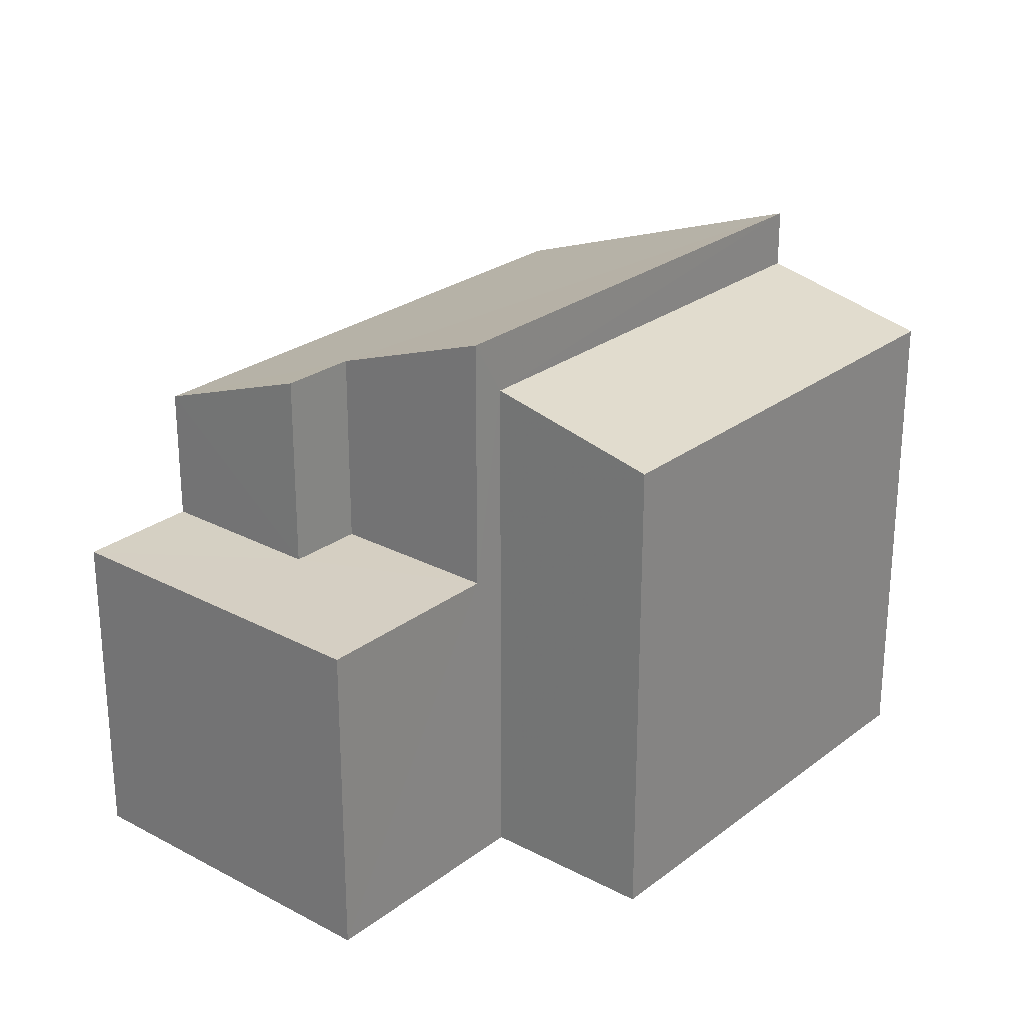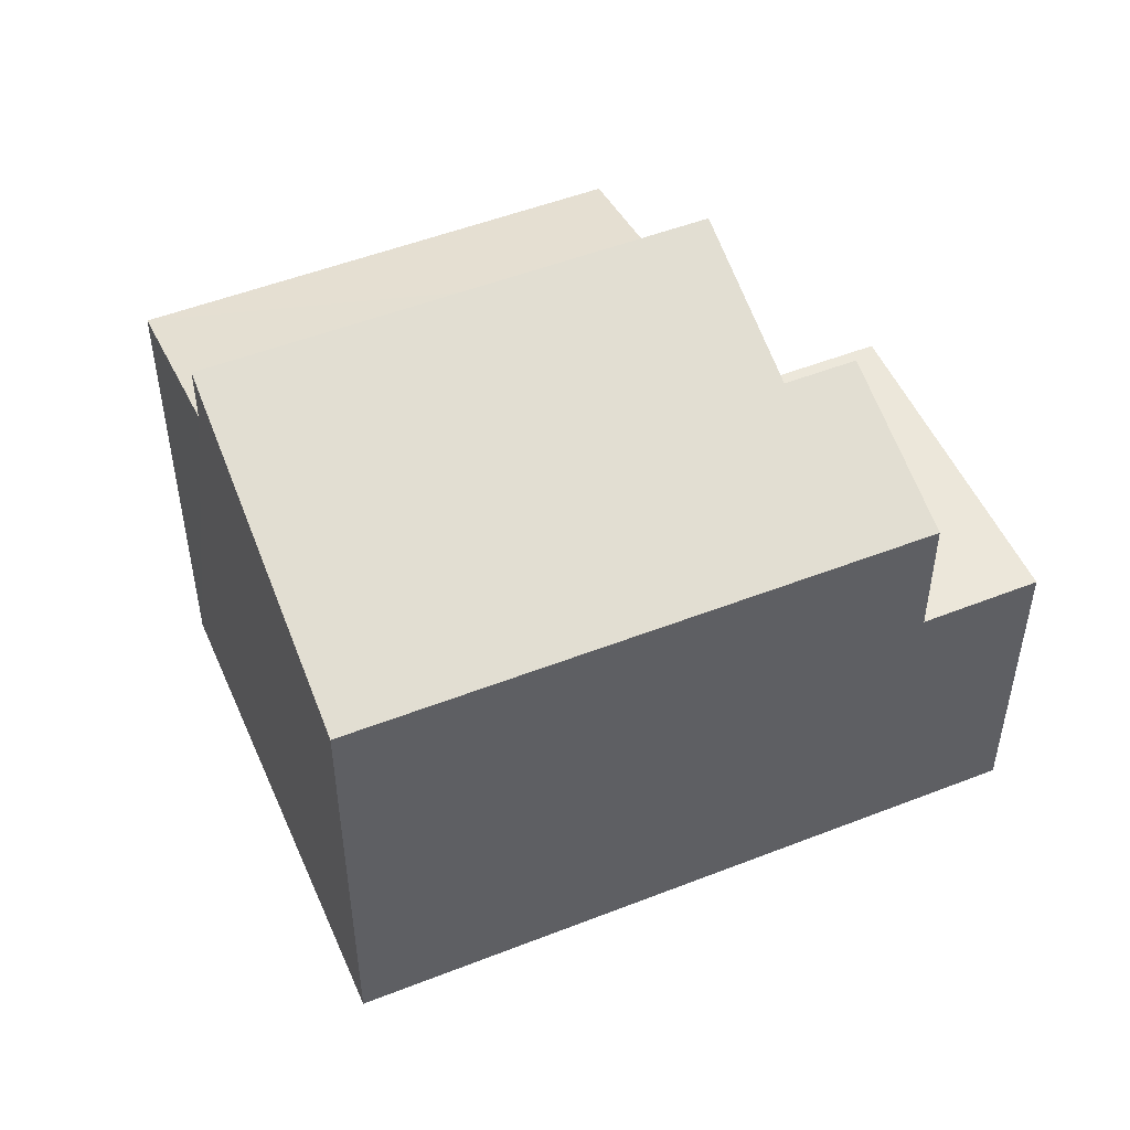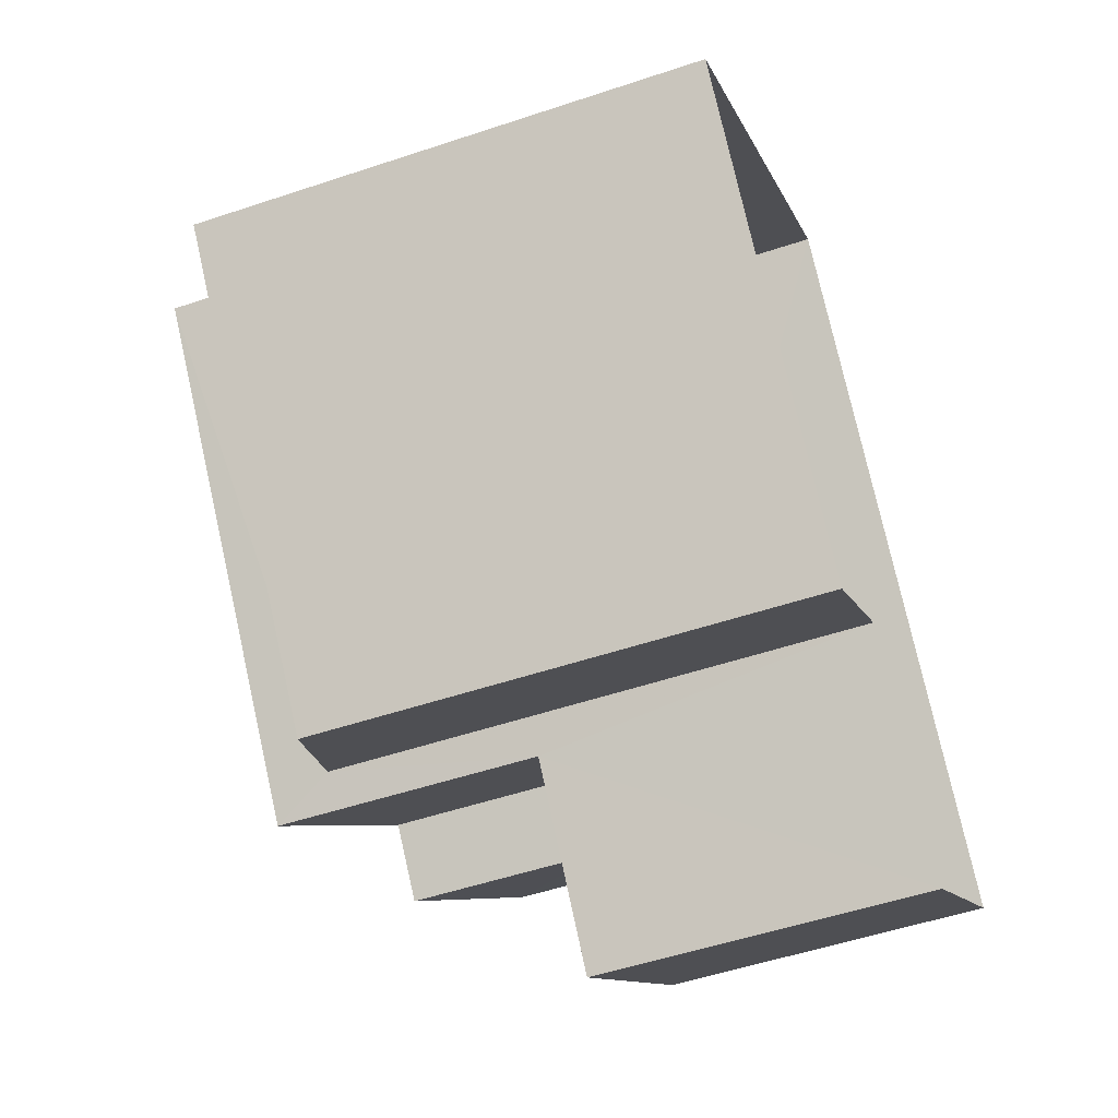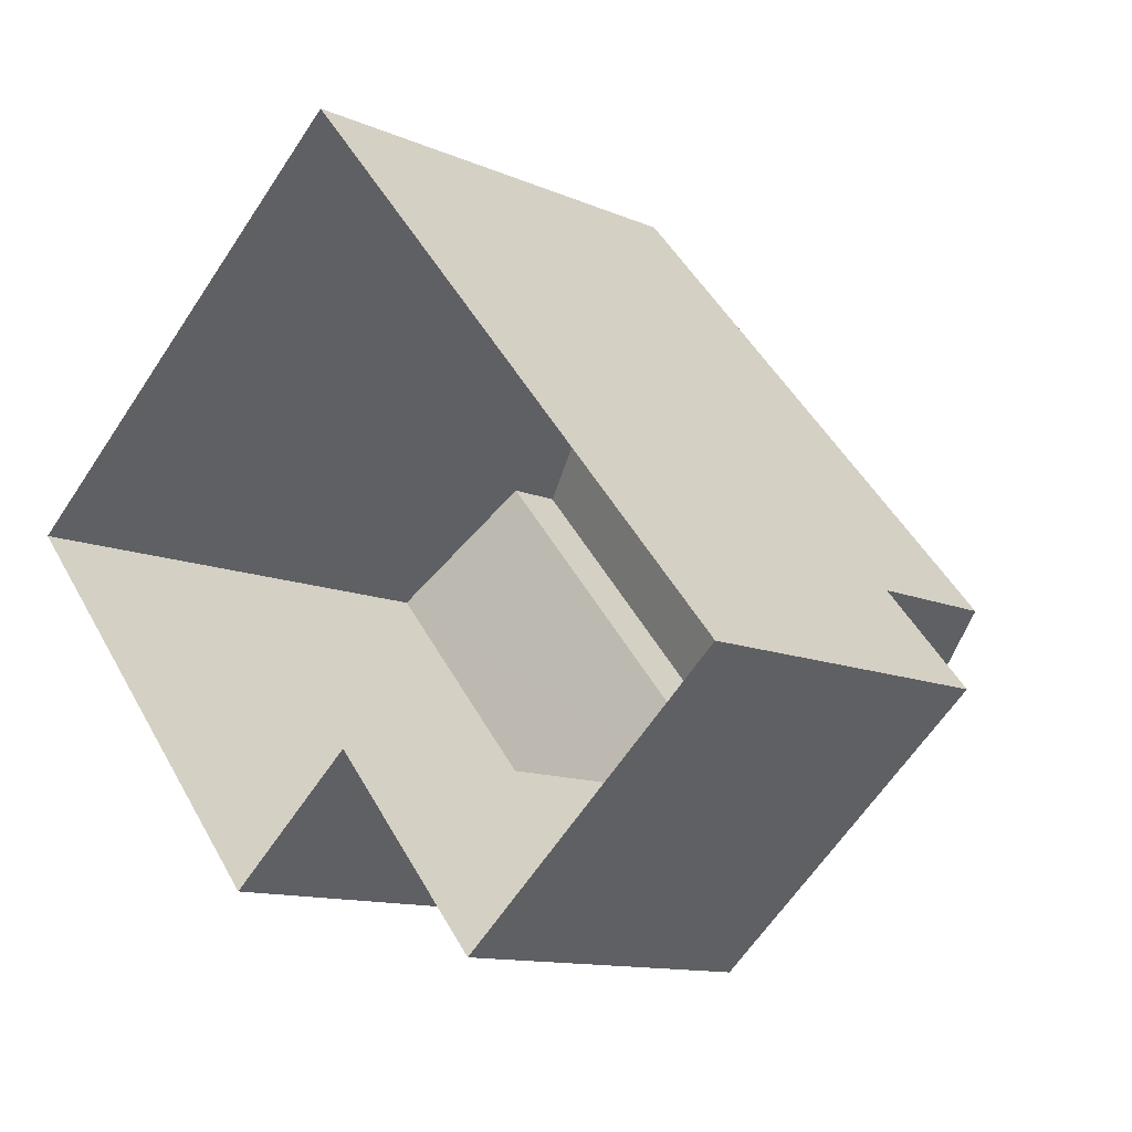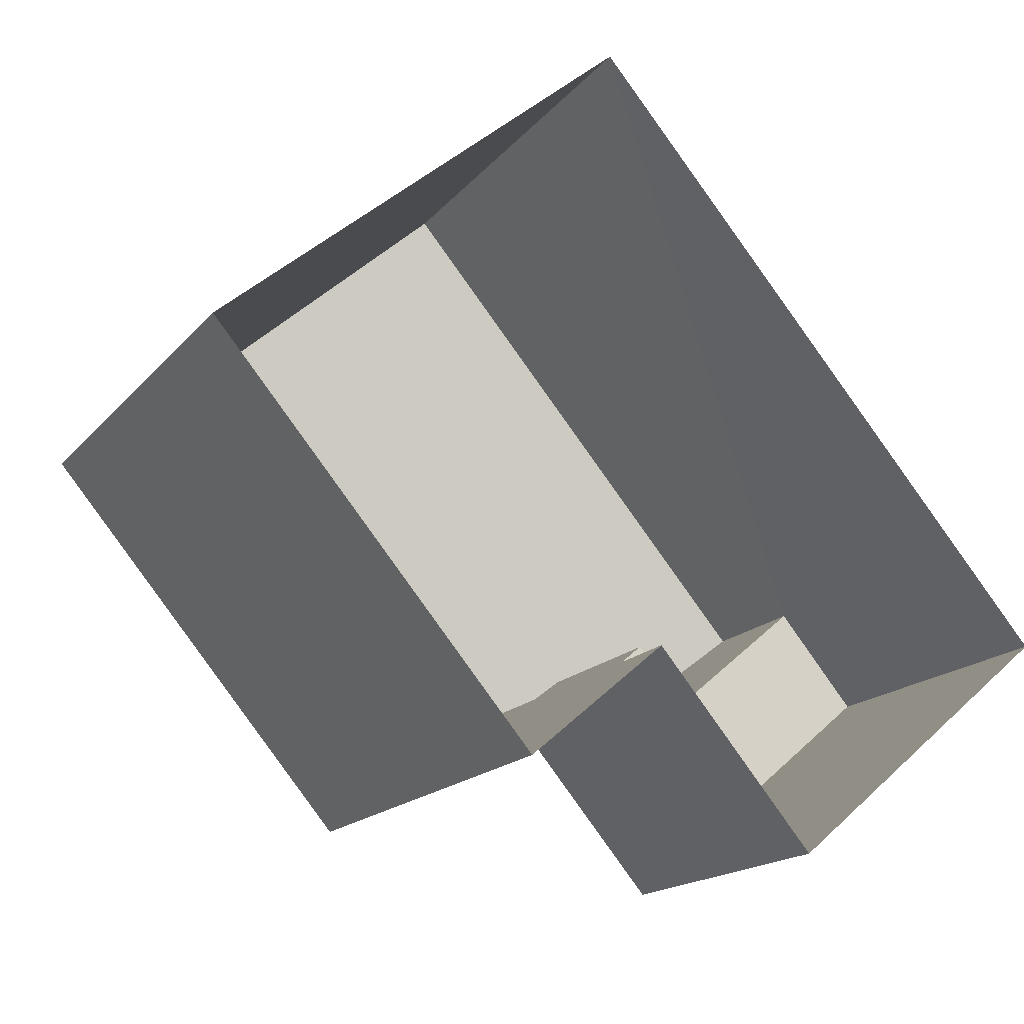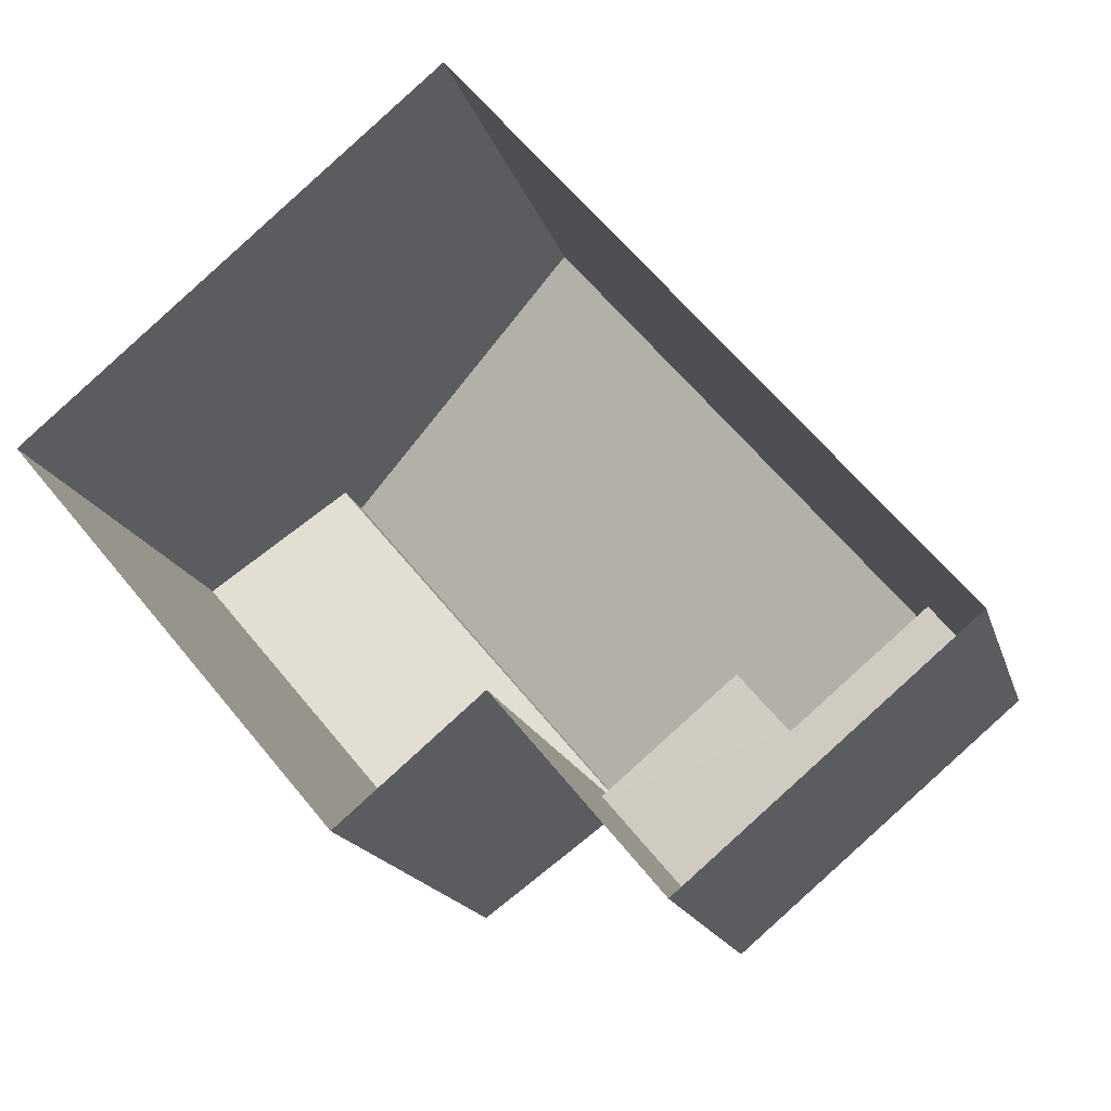
<metadata>
{"format":"obj","ext":"obj","renderer":"f3d","projection":"perspective","resolution":1024,"background":"white","views":[{"elev":25.9,"azim":-0.2,"up":"+Z"},{"elev":50.7,"azim":-153.4,"up":"+Z"},{"elev":-52.6,"azim":109.8,"up":"+Y"},{"elev":-11.7,"azim":-136.3,"up":"+Y"},{"elev":-16.6,"azim":154.2,"up":"+Y"},{"elev":-16.9,"azim":-165.8,"up":"+Y"}]}
</metadata>
<code>
v -3.161e+05 4.011e+04 3.427
v -3.161e+05 4.012e+04 3.43
v -3.161e+05 4.012e+04 3.426
v -3.161e+05 4.013e+04 3.428
v -3.161e+05 4.012e+04 3.423
v -3.161e+05 4.011e+04 3.424
v -3.161e+05 4.012e+04 9.712
v -3.161e+05 4.012e+04 9.712
v -3.161e+05 4.012e+04 9.71
v -3.161e+05 4.011e+04 9.709
v -3.161e+05 4.012e+04 9.708
v -3.161e+05 4.012e+04 9.71
v -3.161e+05 4.012e+04 13.5
v -3.161e+05 4.012e+04 13.5
v -3.161e+05 4.012e+04 12.3
v -3.161e+05 4.013e+04 12.3
v -3.161e+05 4.012e+04 14.69
v -3.161e+05 4.012e+04 14.69
v -3.161e+05 4.012e+04 13.55
v -3.161e+05 4.011e+04 12.82
v -3.161e+05 4.012e+04 12.82
v -3.161e+05 4.012e+04 13.55
f 1 2 3
f 2 4 3
f 3 5 6
f 3 4 5
f 7 8 9
f 8 10 9
f 9 11 12
f 9 10 11
f 13 14 15
f 15 14 16
f 16 14 17
f 14 18 17
f 19 20 21
f 22 19 21
f 10 1 11
f 1 3 11
f 11 19 18
f 18 19 17
f 17 19 22
f 11 3 19
f 20 3 6
f 20 19 3
f 16 22 4
f 4 22 5
f 16 17 22
f 5 22 21
f 20 6 5
f 21 20 5
f 8 2 1
f 10 8 1
f 9 13 15
f 7 9 15
f 9 14 13
f 9 12 14
f 15 16 7
f 16 4 7
f 7 2 8
f 7 4 2
f 11 18 14
f 12 11 14

</code>
